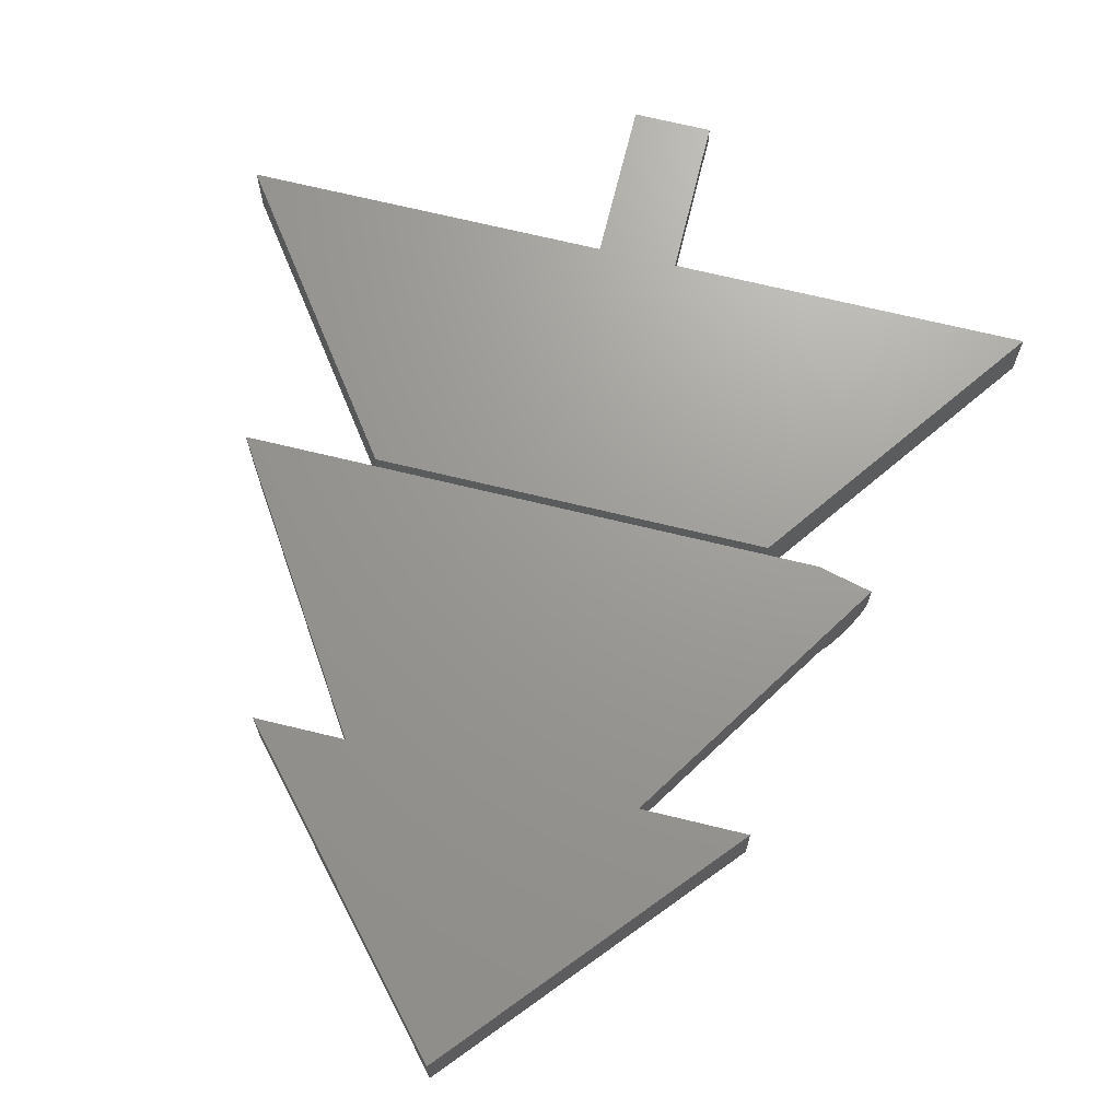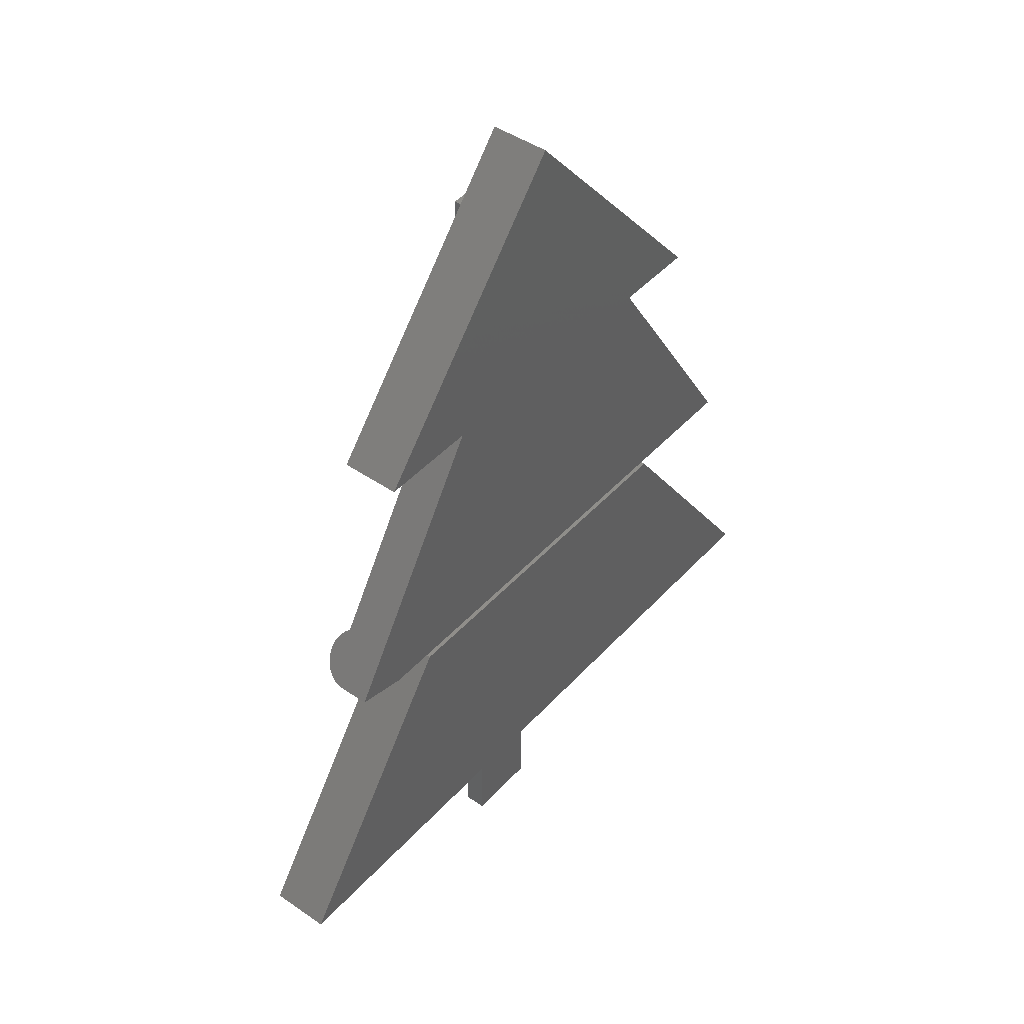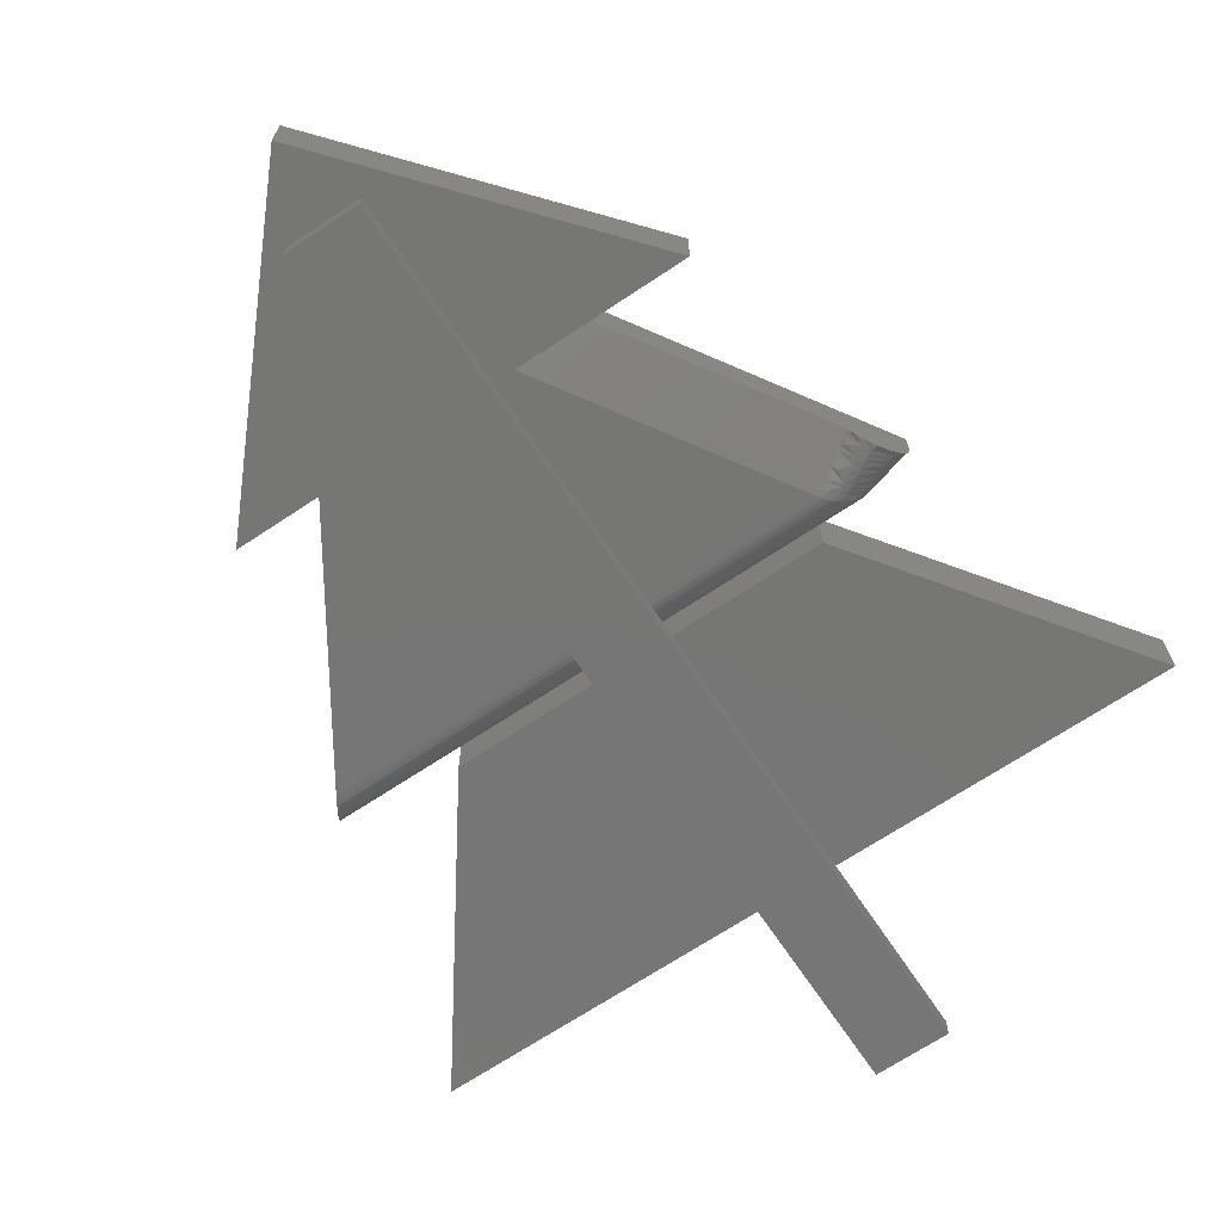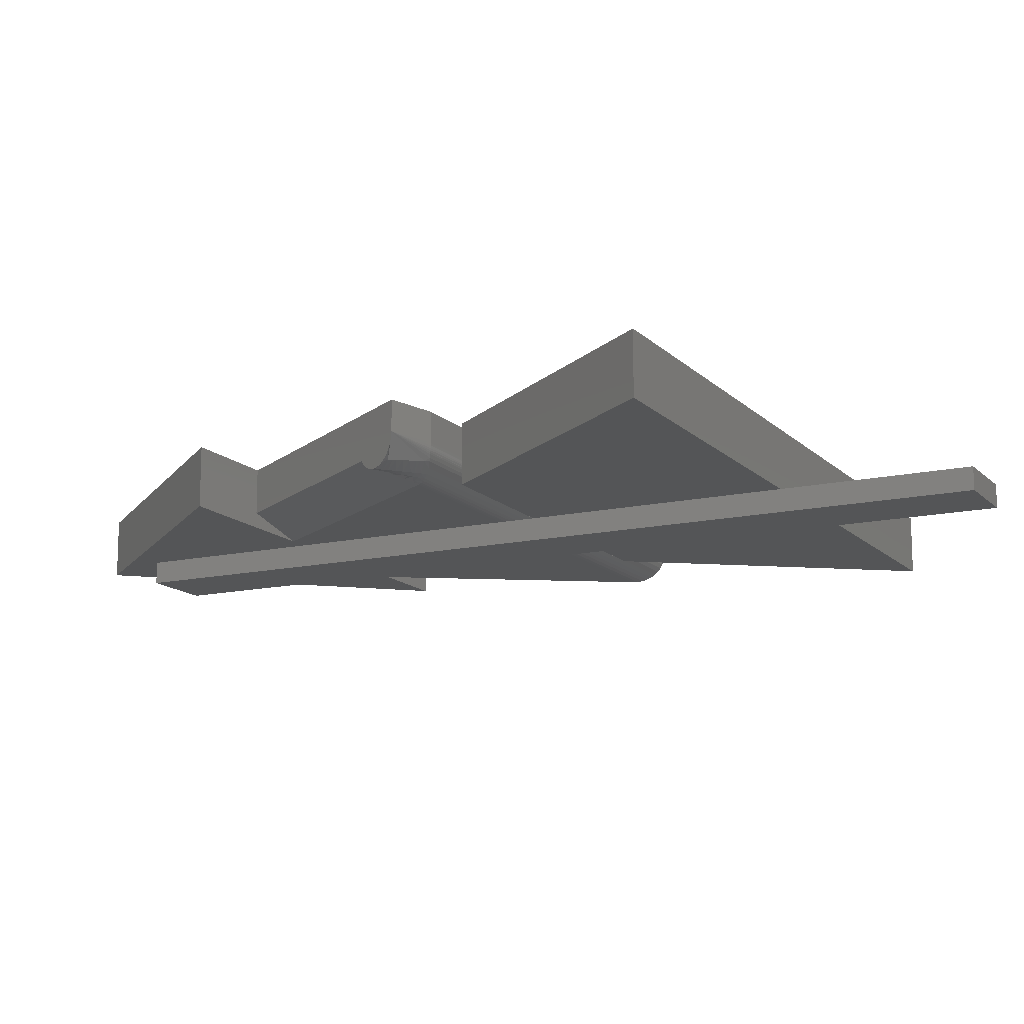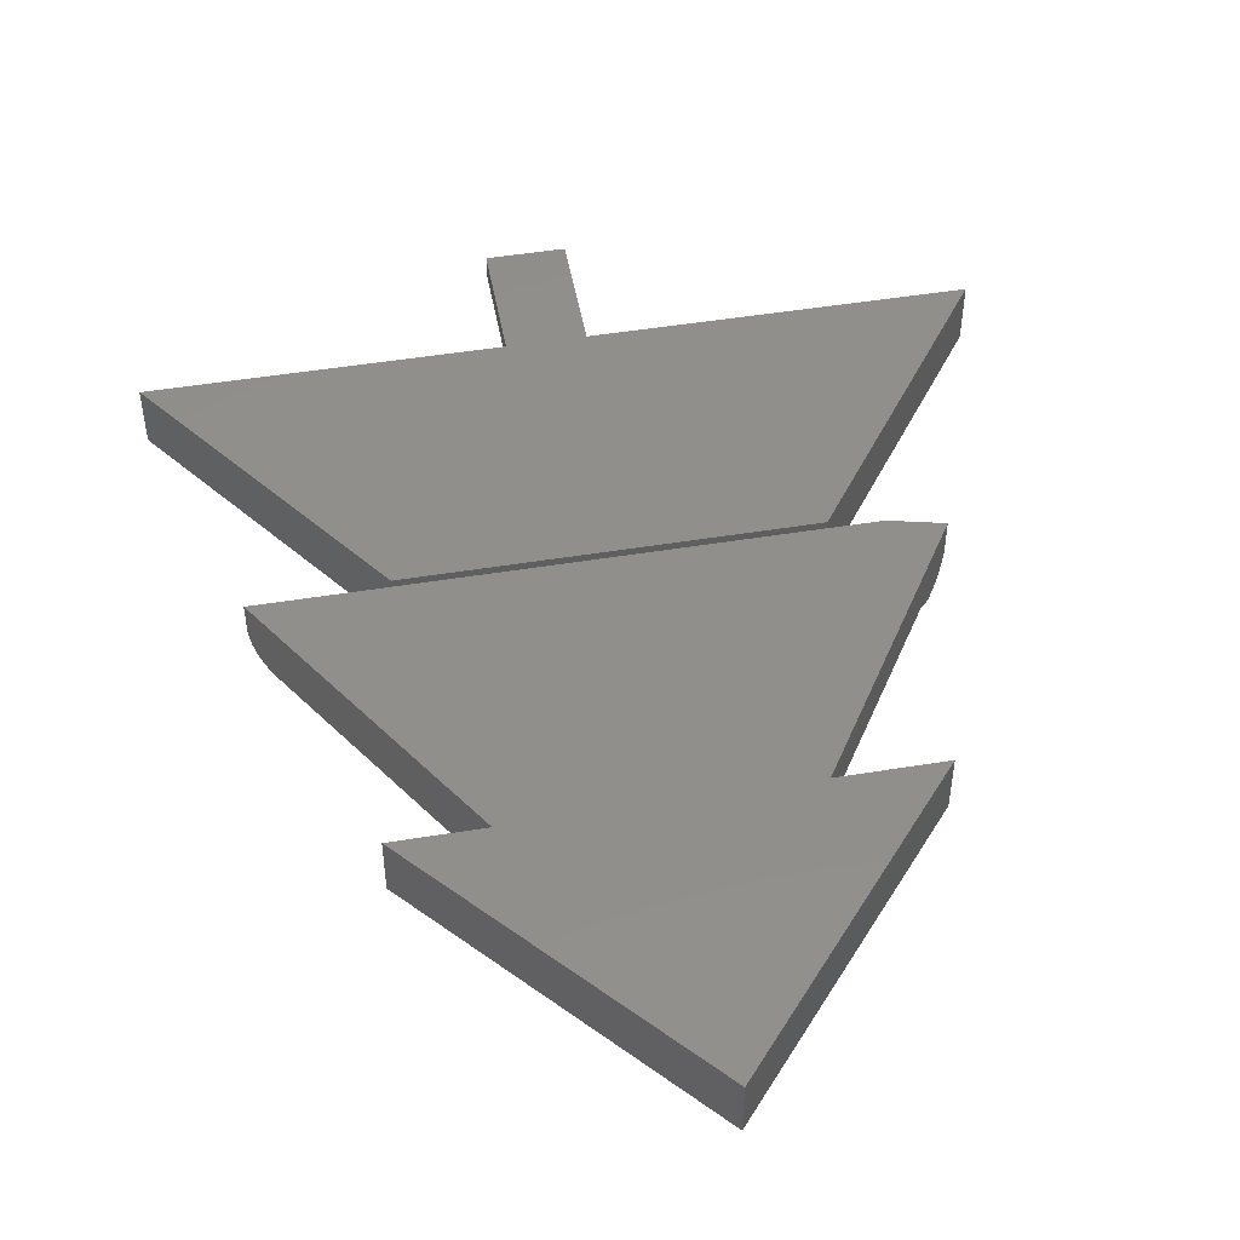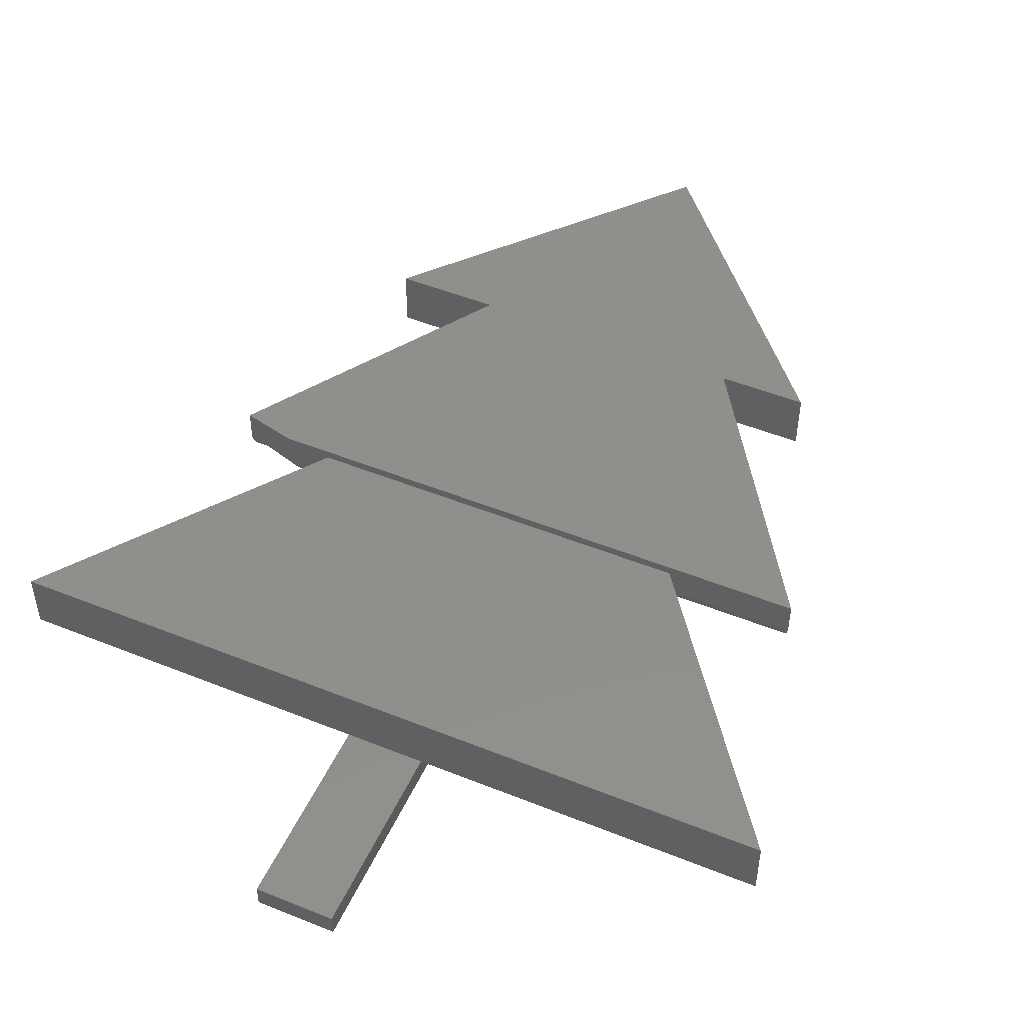
<metadata>
{"format":"stl","ext":"stl","renderer":"f3d","projection":"perspective","resolution":1024,"background":"white","views":[{"elev":69.4,"azim":13.7,"up":"+Y"},{"elev":44.6,"azim":128.8,"up":"+Z"},{"elev":-68.7,"azim":33.7,"up":"+Y"},{"elev":-13.7,"azim":116.9,"up":"+Y"},{"elev":49.0,"azim":-10.3,"up":"+Y"},{"elev":49.5,"azim":-156.0,"up":"+Y"}]}
</metadata>
<code>
# stl→obj: 144 verts, 284 faces
v 0.008059 2.213e-17 -0.5547
v -0.03906 0 -0.75
v -0.03906 2.168e-17 -0.5547
v 0.04054 4.971e-18 -0.75
v 0.0007401 2.486e-18 -0.75
v 0.04054 2.666e-17 -0.5547
v -0.03906 5.211e-17 -0.2806
v -0.03906 5.638e-17 -0.2422
v 0.04054 5.709e-17 -0.2806
v 0.04054 6.135e-17 -0.2422
v -0.3906 0 -0.5547
v -0.1913 4.15e-17 -0.2806
v 0.3984 4.38e-17 -0.5547
v 0.1991 6.317e-17 -0.2806
v 0.2181 2.512e-17 -0.2422
v 0.06242 1.648e-17 -1.817e-17
v -0.1445 4.987e-18 -8.877e-17
v -0.3002 -3.655e-18 -0.2422
v -0.03906 1.05e-16 0.1953
v -0.2344 0 0
v 0.006414 1.337e-17 0.2759
v 0.0007401 1.074e-16 0.1953
v 0.04054 1.099e-16 0.1953
v 0.2422 2.645e-17 -2.918e-17
v 0.1991 0.0625 -0.2806
v -0.1913 0.0625 -0.2806
v 0.008059 0.0625 -0.5547
v 0.3984 0.0625 -0.5547
v -0.3906 0.0625 -0.5547
v -0.3203 0.03125 -0.2734
v 0.2499 0.02862 -0.2733
v -0.3201 0.02701 -0.2731
v -0.007237 0.03125 -0.2734
v 0.2219 0.000467 -0.2476
v -0.3065 0.001547 -0.2519
v 0.2249 0.001343 -0.2513
v 0.2279 0.002597 -0.2547
v -0.3094 0.003458 -0.2565
v 0.2331 0.005494 -0.2599
v -0.3121 0.006081 -0.2607
v 0.2384 0.009565 -0.2647
v -0.3146 0.009352 -0.2645
v -0.3166 0.01319 -0.2677
v 0.2433 0.0146 -0.2686
v -0.3183 0.01749 -0.2702
v 0.2455 0.0175 -0.2702
v -0.3194 0.02214 -0.2721
v 0.2473 0.02061 -0.2716
v 0.2482 0.02236 -0.2721
v 0.2489 0.02418 -0.2726
v 0.2494 0.02603 -0.273
v 0.25 0.03125 -0.2734
v -0.3034 0.0003868 -0.2471
v 0.2199 0.0001228 -0.245
v -0.03906 -0.02344 0.1953
v -0.03906 -0.02344 -0.75
v 0.0007401 -0.02344 0.1953
v 0.04054 -0.02344 0.1953
v 0.04054 -0.02344 -0.75
v 0.0007401 -0.02344 -0.75
v 0.2422 0.0625 -2.918e-17
v 0.006414 0.0625 0.2759
v 0.3028 0.02052 -0.2584
v 0.3032 0.02254 -0.259
v 0.3022 0.0181 -0.2573
v 0.3041 0.0625 -0.2603
v 0.1367 0.0625 5.033e-18
v 0.1367 0.01562 -7.806e-18
v 0.2707 0.01561 -0.2084
v 0.2715 0.01361 -0.2096
v 0.2725 0.01162 -0.2113
v 0.2735 0.01017 -0.2127
v 0.276 0.006986 -0.2167
v 0.2788 0.004602 -0.221
v 0.2805 0.003551 -0.2237
v 0.2823 0.00283 -0.2264
v 0.2841 0.002451 -0.2292
v 0.286 0.002218 -0.2322
v 0.288 0.002398 -0.2353
v 0.29 0.003002 -0.2384
v 0.2919 0.003817 -0.2415
v 0.2939 0.00509 -0.2445
v 0.2957 0.006826 -0.2473
v 0.2983 0.01008 -0.2514
v 0.3006 0.01423 -0.255
v 0.3013 0.01588 -0.2561
v 0.3036 0.0244 -0.2595
v 0.3039 0.0268 -0.26
v 0.304 0.02927 -0.2603
v 0.3041 0.03125 -0.2603
v 0.25 0.0625 -0.2734
v -0.007237 0.0625 -0.2734
v -0.3203 0.0625 -0.2734
v -0.2344 0.0625 0
v -0.1445 0.0625 -5.501e-18
v 0.2214 0.0009579 -0.2401
v 0.2247 0.001935 -0.238
v 0.228 0.002912 -0.2358
v 0.2312 0.003889 -0.2337
v 0.2345 0.004866 -0.2316
v 0.2378 0.005843 -0.2295
v 0.2411 0.00682 -0.2274
v 0.2444 0.007797 -0.2253
v 0.2477 0.008774 -0.2232
v 0.2509 0.009751 -0.221
v 0.2542 0.01073 -0.2189
v 0.2575 0.01171 -0.2168
v 0.2608 0.01268 -0.2147
v 0.2641 0.01366 -0.2126
v 0.2674 0.01464 -0.2105
v 0.226 0.001484 -0.2414
v 0.2251 0.001529 -0.2402
v 0.2639 0.00837 -0.2192
v 0.2629 0.009504 -0.2177
v 0.2625 0.01011 -0.217
v 0.2618 0.01109 -0.216
v 0.2492 0.01373 -0.2663
v 0.2388 0.005154 -0.2565
v 0.2336 0.002821 -0.2509
v 0.2277 0.00155 -0.2437
v 0.2909 0.007546 -0.2493
v 0.286 0.008266 -0.2513
v 0.2812 0.008986 -0.2532
v 0.2739 0.01007 -0.2562
v 0.2666 0.01115 -0.2592
v 0.2589 0.0123 -0.2623
v 0.255 0.01287 -0.2639
v 0.2793 0.002733 -0.232
v 0.2741 0.004416 -0.2242
v 0.2694 0.004231 -0.2273
v 0.2392 0.003043 -0.2472
v 0.243 0.003191 -0.2447
v 0.2505 0.003488 -0.2397
v 0.2448 0.004778 -0.2321
v 0.2432 0.005567 -0.2298
v 0.2425 0.006056 -0.2287
v 0.2576 0.003767 -0.2351
v 0.2647 0.004045 -0.2304
v 0.2444 0.004818 -0.2531
v 0.2482 0.004592 -0.2508
v 0.2557 0.004142 -0.2462
v 0.2628 0.003719 -0.242
v 0.2699 0.003296 -0.2377
v 0.2746 0.003014 -0.2349
f 1 2 3
f 4 5 6
f 6 5 2
f 6 2 1
f 7 8 9
f 9 8 10
f 11 3 12
f 12 3 7
f 6 13 9
f 9 13 14
f 10 15 16
f 17 18 8
f 17 8 19
f 17 19 20
f 21 20 19
f 21 19 22
f 21 22 23
f 23 10 16
f 23 16 24
f 23 24 21
f 25 26 12
f 25 12 7
f 25 7 9
f 25 9 14
f 1 27 6
f 6 27 28
f 6 28 13
f 1 3 27
f 27 3 11
f 27 11 29
f 30 31 32
f 30 33 31
f 34 35 36
f 37 36 35
f 35 38 37
f 39 37 38
f 38 40 39
f 41 39 40
f 41 40 42
f 41 42 43
f 41 43 44
f 44 43 45
f 44 45 46
f 46 45 47
f 48 46 47
f 48 47 49
f 49 47 32
f 50 49 32
f 50 32 51
f 31 51 32
f 52 31 33
f 53 35 34
f 53 34 54
f 53 54 15
f 53 15 10
f 53 10 8
f 53 8 18
f 55 19 8
f 56 55 8
f 56 8 7
f 56 7 3
f 56 3 2
f 57 22 55
f 55 22 19
f 58 23 57
f 57 23 22
f 6 59 4
f 6 9 59
f 58 59 9
f 58 9 10
f 58 10 23
f 56 57 55
f 57 56 58
f 58 56 60
f 58 60 59
f 60 5 59
f 59 5 4
f 56 2 60
f 60 2 5
f 28 27 25
f 25 27 29
f 25 29 26
f 26 29 12
f 12 29 11
f 28 25 13
f 13 25 14
f 61 62 24
f 24 62 21
f 63 64 65
f 66 67 68
f 66 68 69
f 66 69 70
f 66 70 71
f 66 71 72
f 66 72 73
f 66 73 74
f 66 74 75
f 66 75 76
f 66 76 77
f 66 77 78
f 66 78 79
f 66 79 80
f 66 80 81
f 66 81 82
f 66 82 83
f 66 83 84
f 66 84 85
f 66 85 86
f 66 86 65
f 66 65 64
f 64 87 88
f 64 88 89
f 64 89 90
f 64 90 66
f 52 33 91
f 91 33 92
f 93 66 92
f 66 91 92
f 94 62 95
f 67 66 93
f 67 93 95
f 67 95 62
f 67 62 61
f 16 68 24
f 24 68 67
f 24 67 61
f 62 94 21
f 21 94 20
f 66 90 91
f 91 90 52
f 68 16 15
f 68 15 96
f 68 96 97
f 68 97 98
f 68 98 99
f 68 99 100
f 68 100 101
f 68 101 102
f 68 102 103
f 68 103 104
f 68 104 105
f 68 105 106
f 68 106 107
f 68 107 108
f 68 108 109
f 68 109 110
f 68 110 69
f 111 98 112
f 113 109 114
f 114 109 115
f 115 109 116
f 69 110 70
f 46 117 44
f 41 44 117
f 117 118 41
f 36 37 119
f 119 120 36
f 36 120 34
f 112 98 97
f 116 109 108
f 90 121 122
f 90 122 123
f 90 123 124
f 90 124 125
f 90 125 126
f 90 126 127
f 90 127 117
f 90 117 46
f 90 46 48
f 90 48 49
f 90 49 50
f 90 50 51
f 90 51 31
f 90 31 52
f 121 90 89
f 121 89 88
f 121 88 87
f 121 87 64
f 121 64 63
f 121 63 65
f 121 65 86
f 121 86 85
f 121 85 84
f 121 84 83
f 121 83 82
f 121 82 81
f 121 81 80
f 121 80 79
f 121 79 78
f 121 78 128
f 128 78 77
f 128 77 76
f 128 76 75
f 128 75 74
f 128 74 129
f 129 74 73
f 129 73 72
f 129 72 71
f 129 71 70
f 129 70 110
f 129 110 109
f 129 109 113
f 129 113 130
f 54 34 120
f 54 120 111
f 54 111 112
f 54 112 97
f 54 97 96
f 54 96 15
f 131 132 99
f 131 99 98
f 131 98 111
f 131 111 120
f 131 120 119
f 132 133 134
f 132 134 135
f 132 135 136
f 132 136 102
f 132 102 101
f 132 101 100
f 132 100 99
f 136 135 104
f 136 104 103
f 136 103 102
f 137 138 106
f 137 106 105
f 137 105 104
f 137 104 135
f 137 135 134
f 137 134 133
f 107 106 138
f 107 138 113
f 107 113 114
f 107 114 115
f 107 115 116
f 107 116 108
f 119 37 118
f 118 37 39
f 118 39 41
f 117 127 118
f 118 127 139
f 118 139 119
f 119 139 131
f 127 126 139
f 139 126 140
f 139 140 131
f 131 140 132
f 126 125 140
f 140 125 141
f 140 141 132
f 132 141 133
f 125 124 141
f 141 124 142
f 141 142 133
f 133 142 137
f 124 123 142
f 142 123 143
f 142 143 137
f 137 143 138
f 123 122 143
f 143 122 144
f 143 144 138
f 138 144 130
f 138 130 113
f 122 121 144
f 144 121 128
f 144 128 130
f 130 128 129
f 95 93 53
f 95 53 18
f 95 18 17
f 43 42 40
f 43 40 38
f 43 38 35
f 43 35 53
f 53 93 30
f 53 30 32
f 53 32 47
f 53 47 45
f 53 45 43
f 33 30 92
f 92 30 93
f 94 95 20
f 20 95 17

</code>
